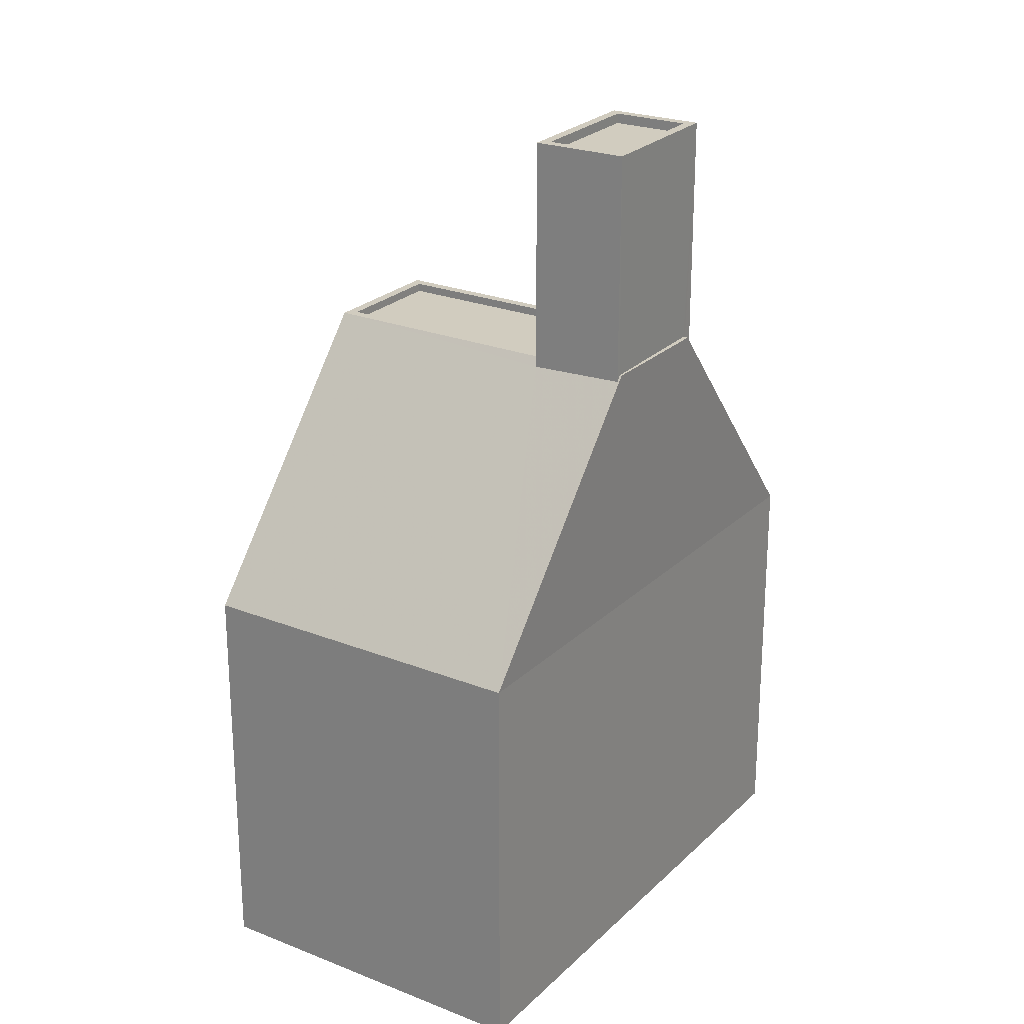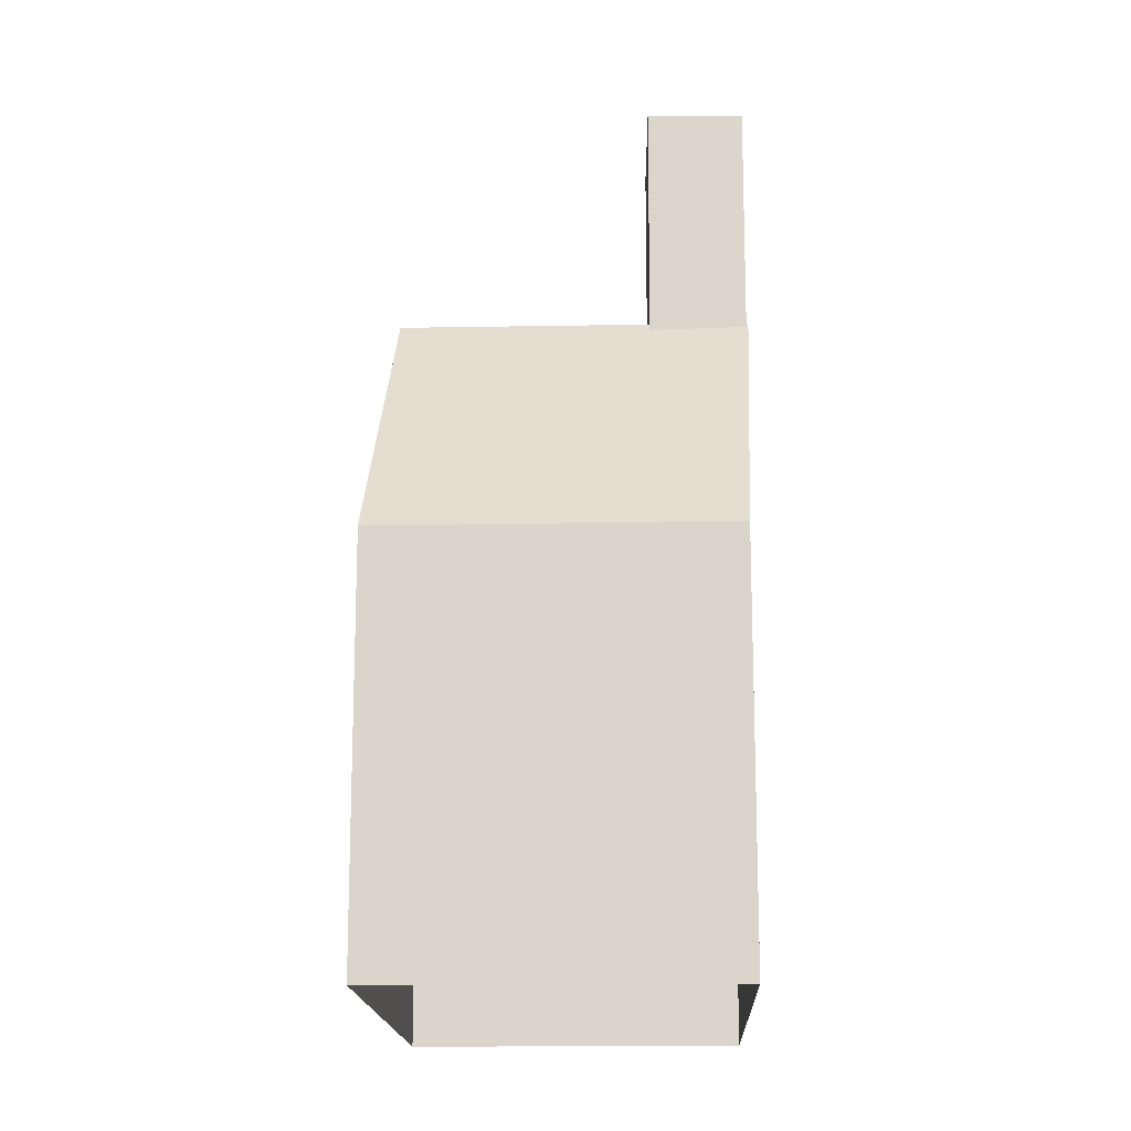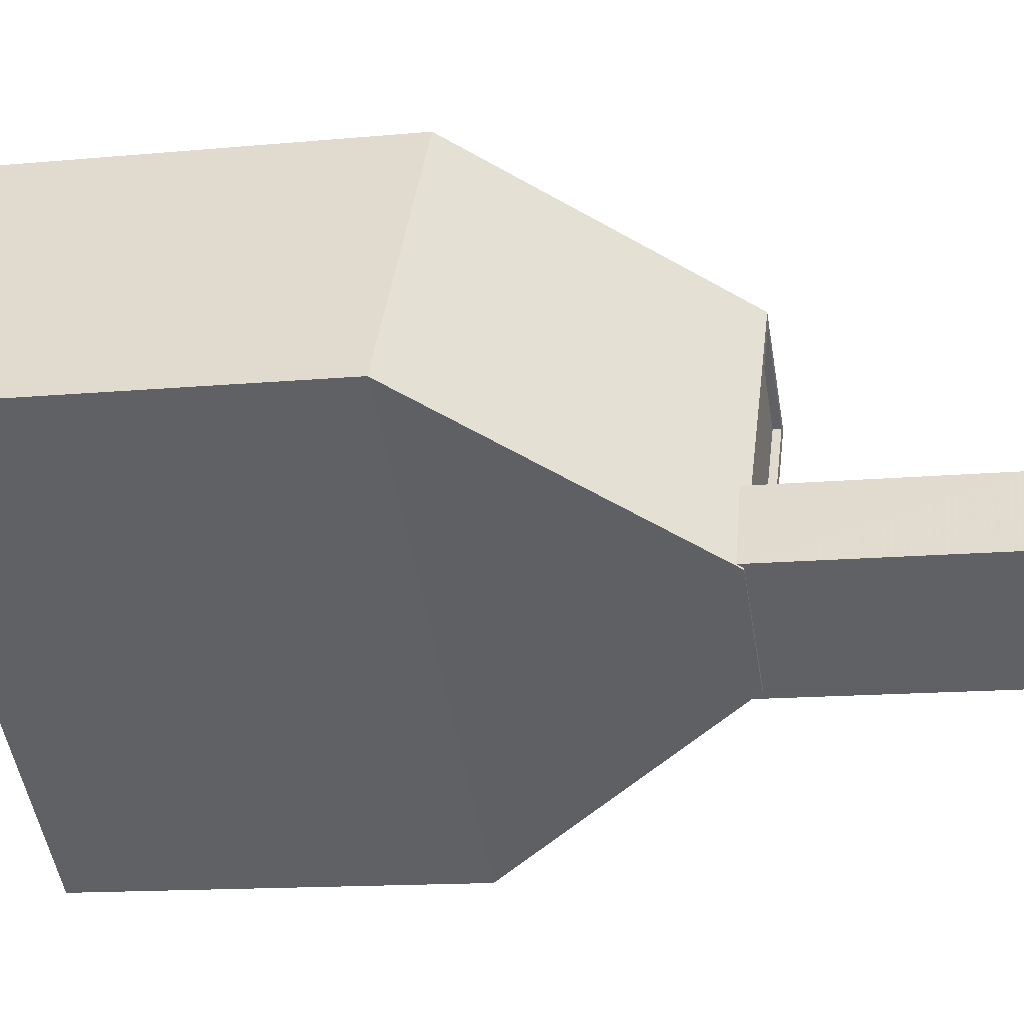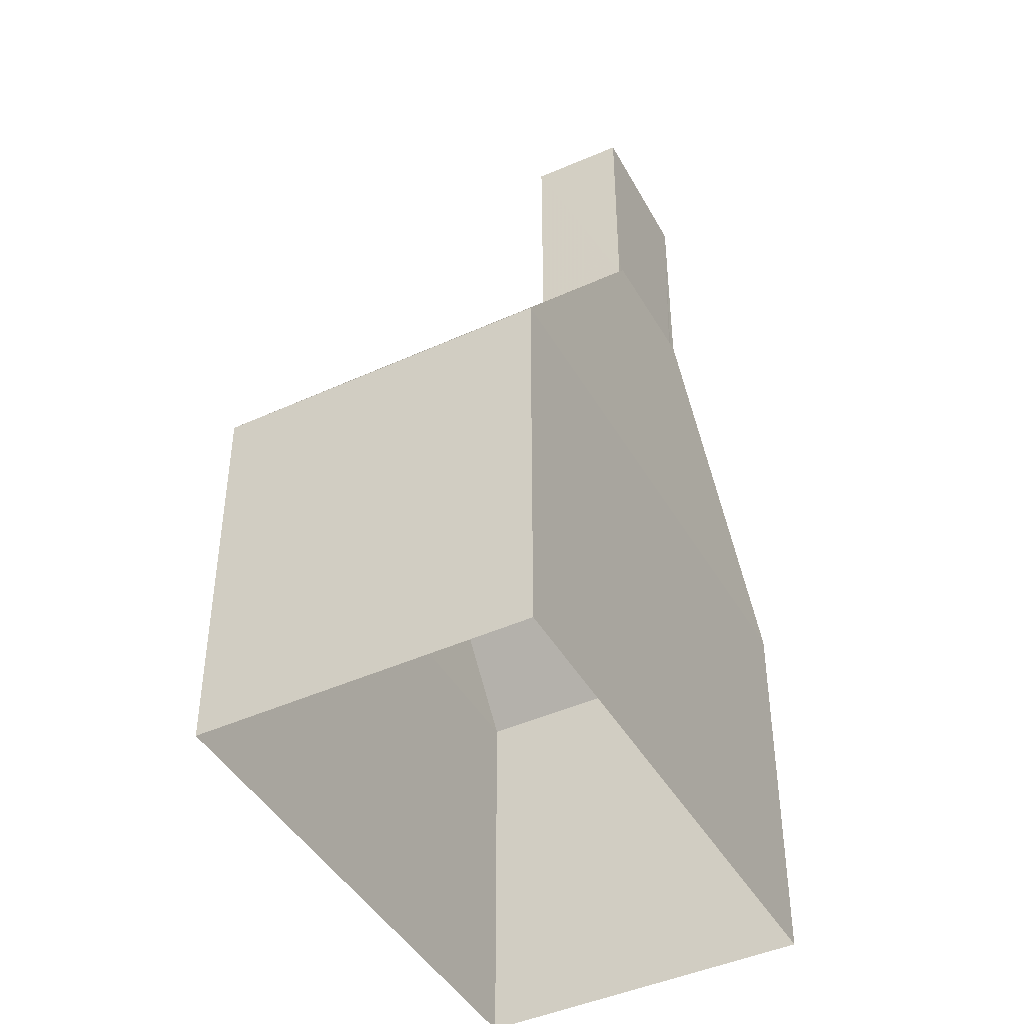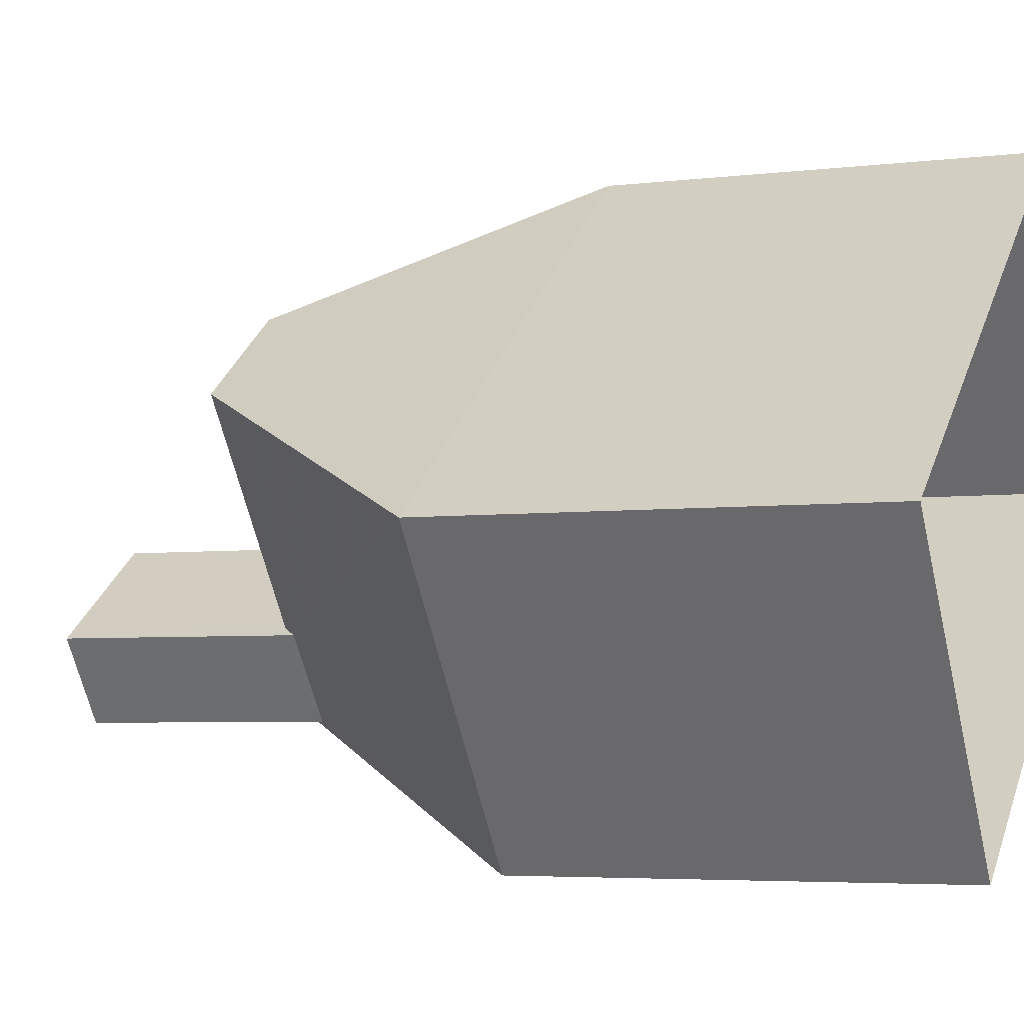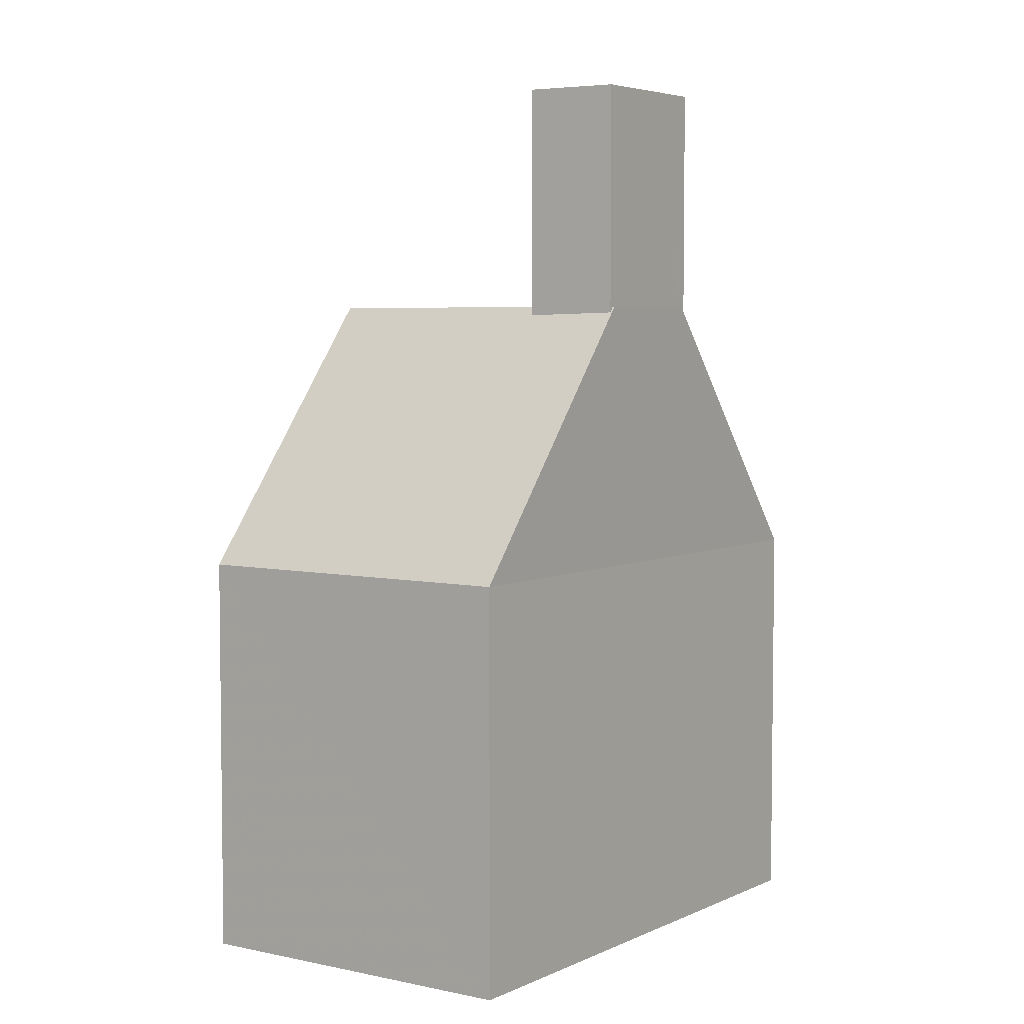
<metadata>
{"format":"obj","ext":"obj","renderer":"f3d","projection":"perspective","resolution":1024,"background":"white","views":[{"elev":24.2,"azim":-92.9,"up":"+Z"},{"elev":-16.1,"azim":-124.2,"up":"+Z"},{"elev":-13.8,"azim":-78.1,"up":"+Y"},{"elev":-44.0,"azim":-98.2,"up":"+Z"},{"elev":-4.5,"azim":112.3,"up":"+Y"},{"elev":4.9,"azim":-91.4,"up":"+Z"}]}
</metadata>
<code>
v -6947 -3.739e+04 29.91
v -6947 -3.739e+04 29.61
v -6948 -3.739e+04 29.61
v -6948 -3.739e+04 29.91
v -6952 -3.739e+04 29.62
v -6952 -3.739e+04 29.92
v -6950 -3.739e+04 29.62
v -6950 -3.739e+04 29.92
v -6948 -3.739e+04 22.6
v -6948 -3.739e+04 29.91
v -6949 -3.739e+04 22.94
v -6952 -3.739e+04 29.92
v -6952 -3.739e+04 22.89
v -6952 -3.739e+04 23.06
v -6949 -3.739e+04 23.06
v -6950 -3.739e+04 29.92
v -6950 -3.739e+04 22.8
v -6947 -3.739e+04 22.67
v -6947 -3.739e+04 23.06
v -6947 -3.739e+04 29.91
v -6947 -3.739e+04 23.06
v -6950 -3.739e+04 23.06
v -6947 -3.739e+04 22.81
v -6950 -3.739e+04 22.81
v -6950 -3.739e+04 23.06
v -6948 -3.739e+04 22.61
v -6943 -3.738e+04 23.06
v -6946 -3.738e+04 22.81
v -6943 -3.738e+04 22.81
v -6946 -3.738e+04 23.06
v -6946 -3.738e+04 23.06
v -6942 -3.738e+04 23.06
v -6951 -3.738e+04 14.84
v -6936 -3.739e+04 14.84
v -6943 -3.74e+04 14.84
v -6957 -3.739e+04 14.84
v -6957 -3.739e+04 2.443
v -6943 -3.74e+04 2.437
v -6951 -3.738e+04 2.442
v -6936 -3.739e+04 2.436
v -6952 -3.739e+04 23.06
v -6949 -3.739e+04 23.06
f 39 40 38
f 37 39 38
f 1 2 3
f 4 1 3
f 4 3 5
f 6 4 5
f 6 5 7
f 8 6 7
f 1 7 2
f 1 8 7
f 9 10 11
f 12 13 14
f 12 15 10
f 11 10 15
f 15 12 14
f 16 17 13
f 12 16 13
f 18 19 20
f 20 21 16
f 22 17 16
f 23 24 21
f 25 22 16
f 21 24 25
f 19 21 20
f 21 25 16
f 18 20 26
f 26 10 9
f 26 20 10
f 27 28 29
f 27 30 28
f 23 27 29
f 23 21 27
f 24 28 30
f 25 24 30
f 31 32 33
f 33 32 34
f 35 36 37
f 38 35 37
f 33 39 37
f 36 33 37
f 34 40 39
f 33 34 39
f 34 38 40
f 34 35 38
f 36 35 41
f 35 42 41
f 7 5 3
f 2 7 3
f 6 12 10
f 4 6 10
f 6 16 12
f 10 20 1
f 4 10 1
f 1 20 16
f 8 16 6
f 1 16 8
f 23 29 28
f 24 23 28
f 42 15 14
f 41 42 14
f 22 25 30
f 30 31 22
f 31 30 32
f 19 27 21
f 32 27 19
f 30 27 32
f 32 18 34
f 34 18 26
f 19 18 32
f 26 35 34
f 42 35 9
f 42 9 11
f 9 35 26
f 11 15 42
f 36 31 33
f 13 36 41
f 31 36 17
f 22 31 17
f 14 13 41
f 17 36 13

</code>
